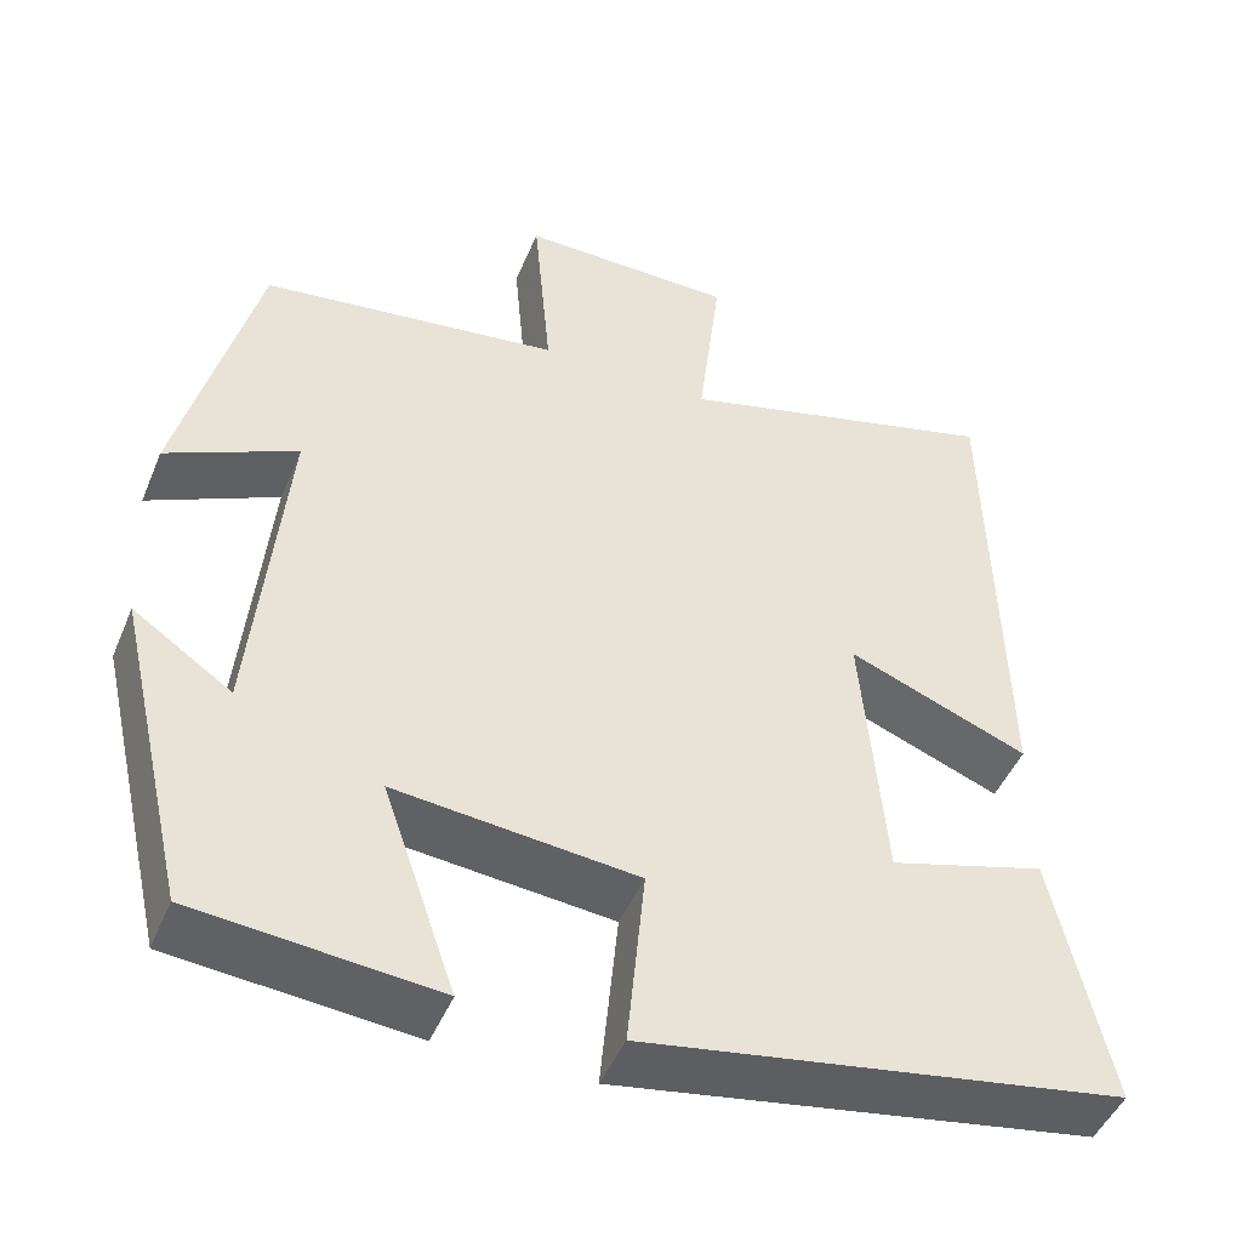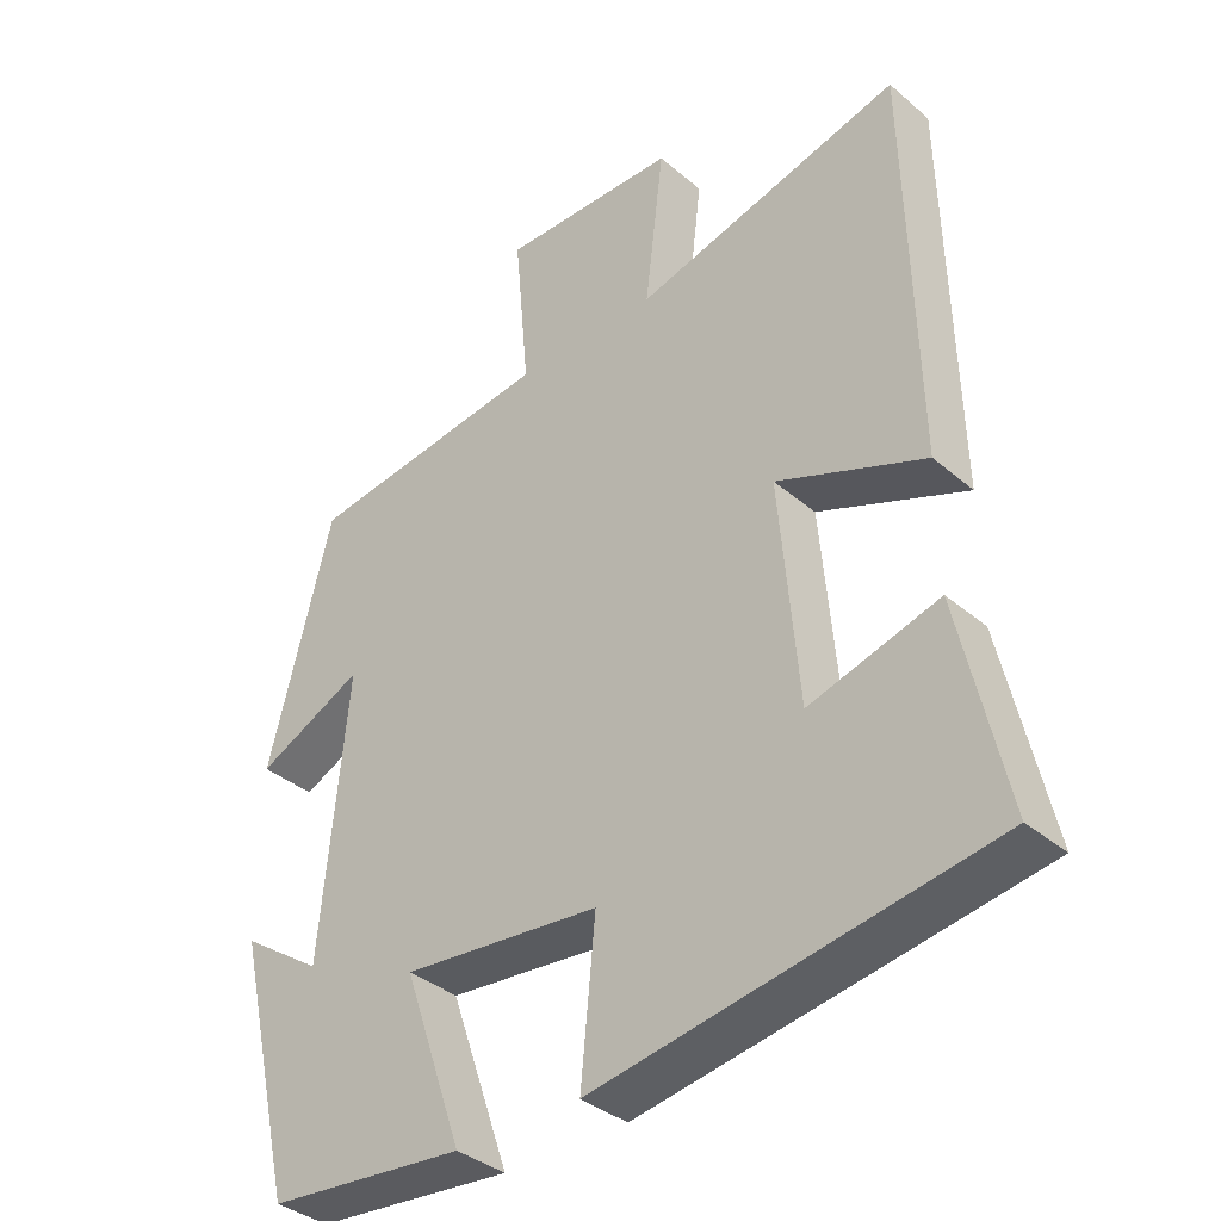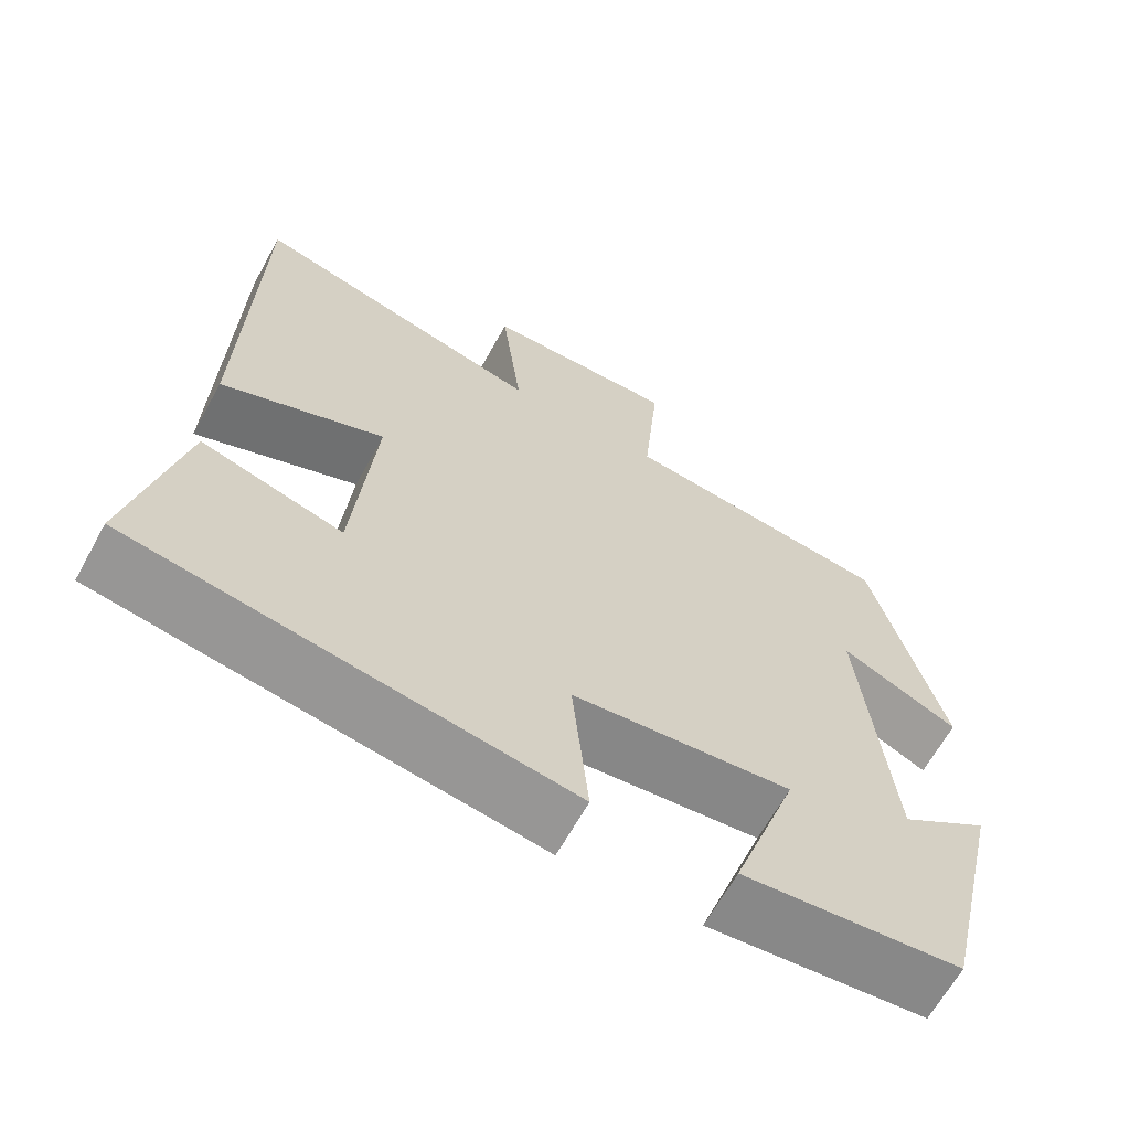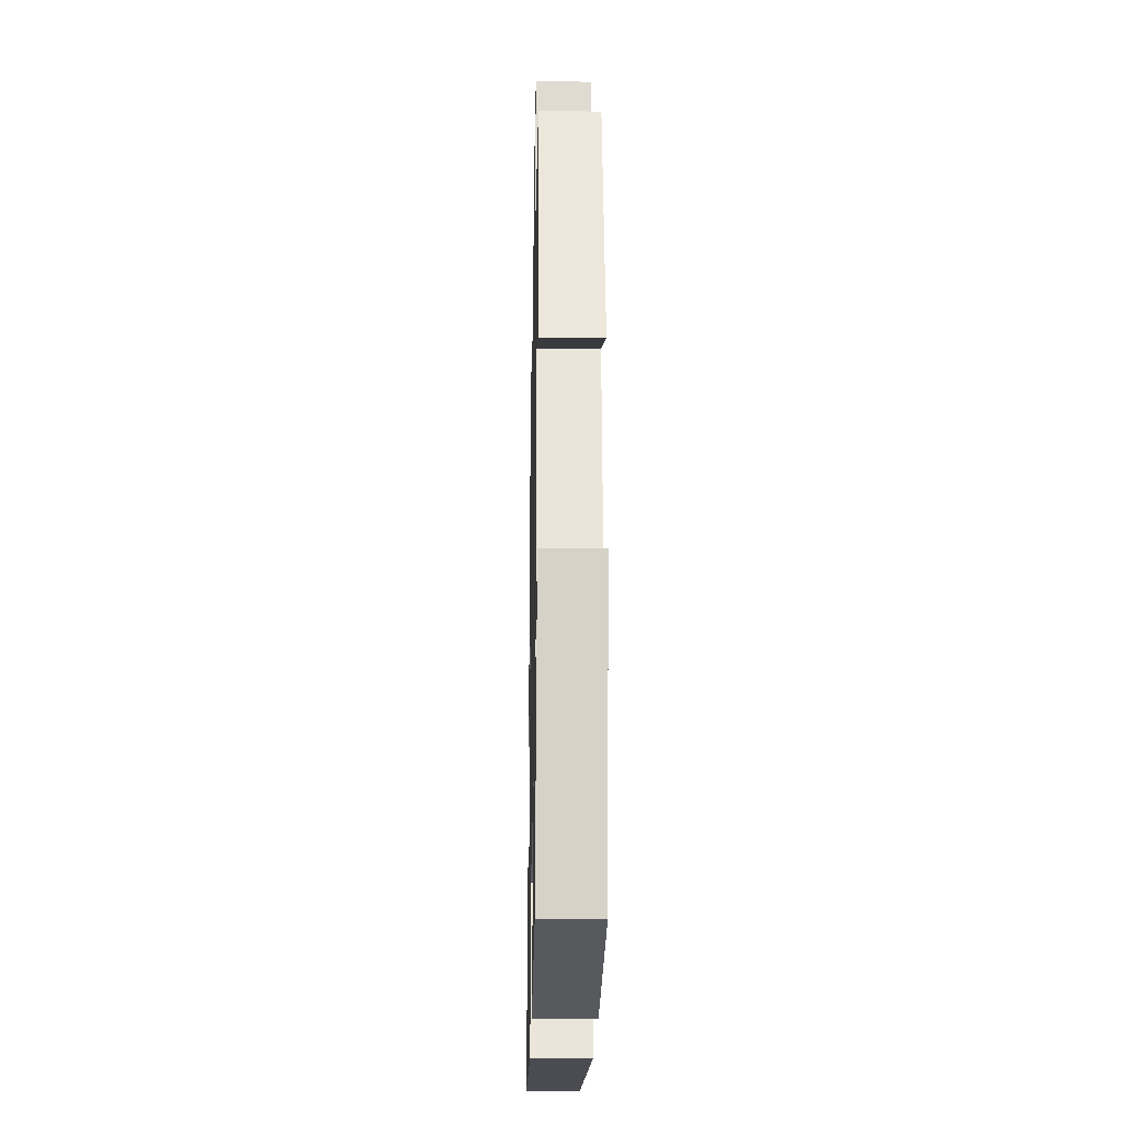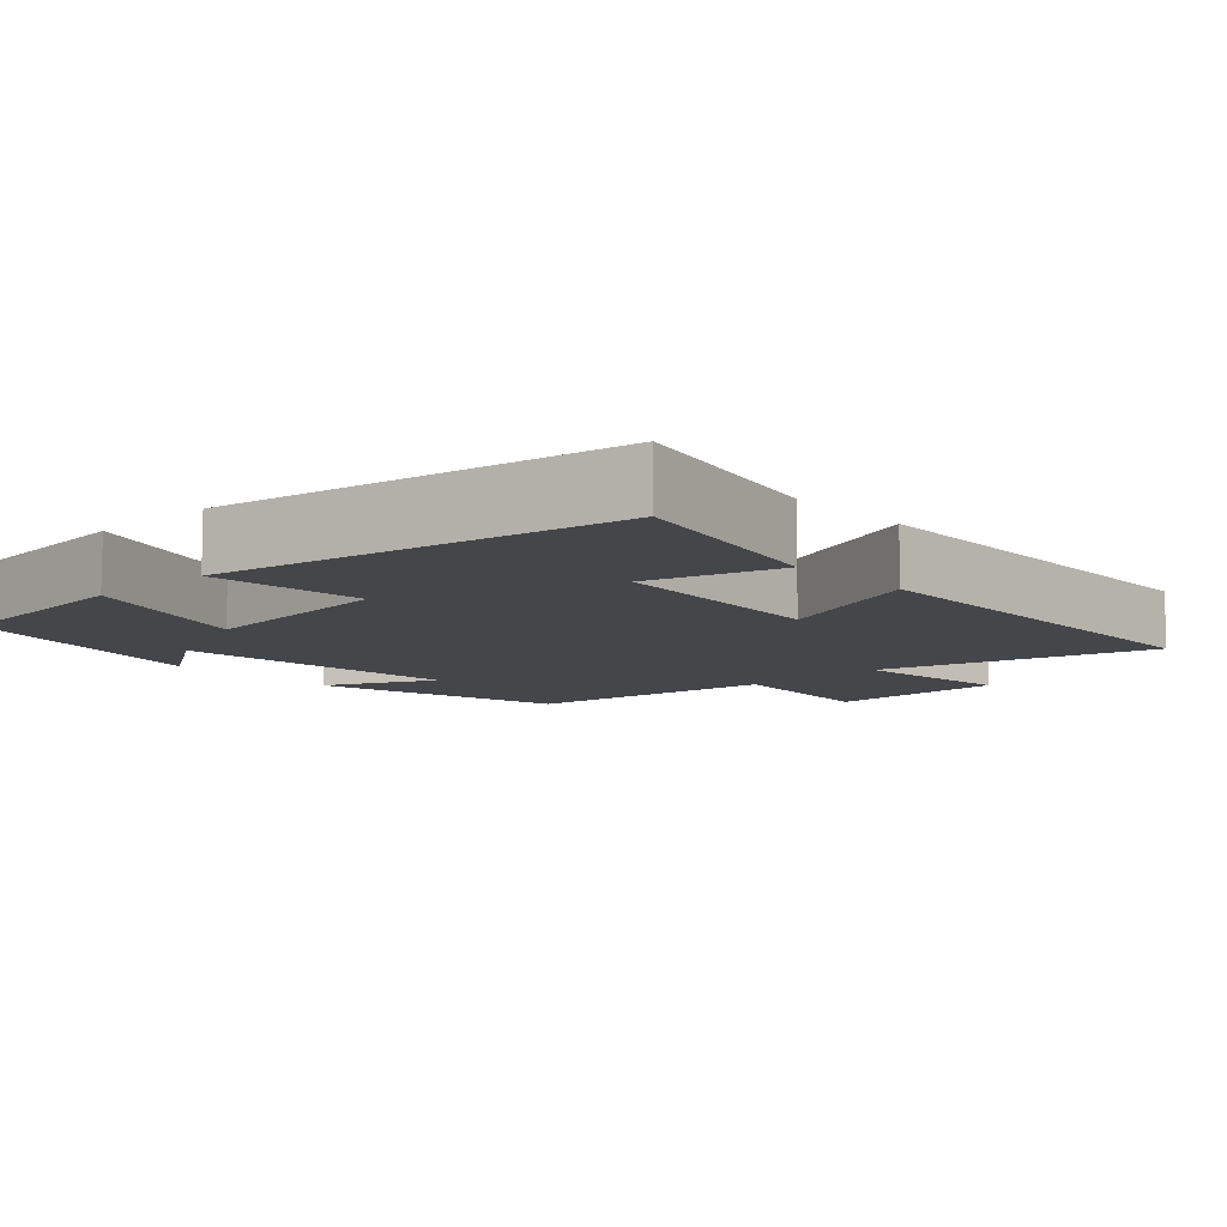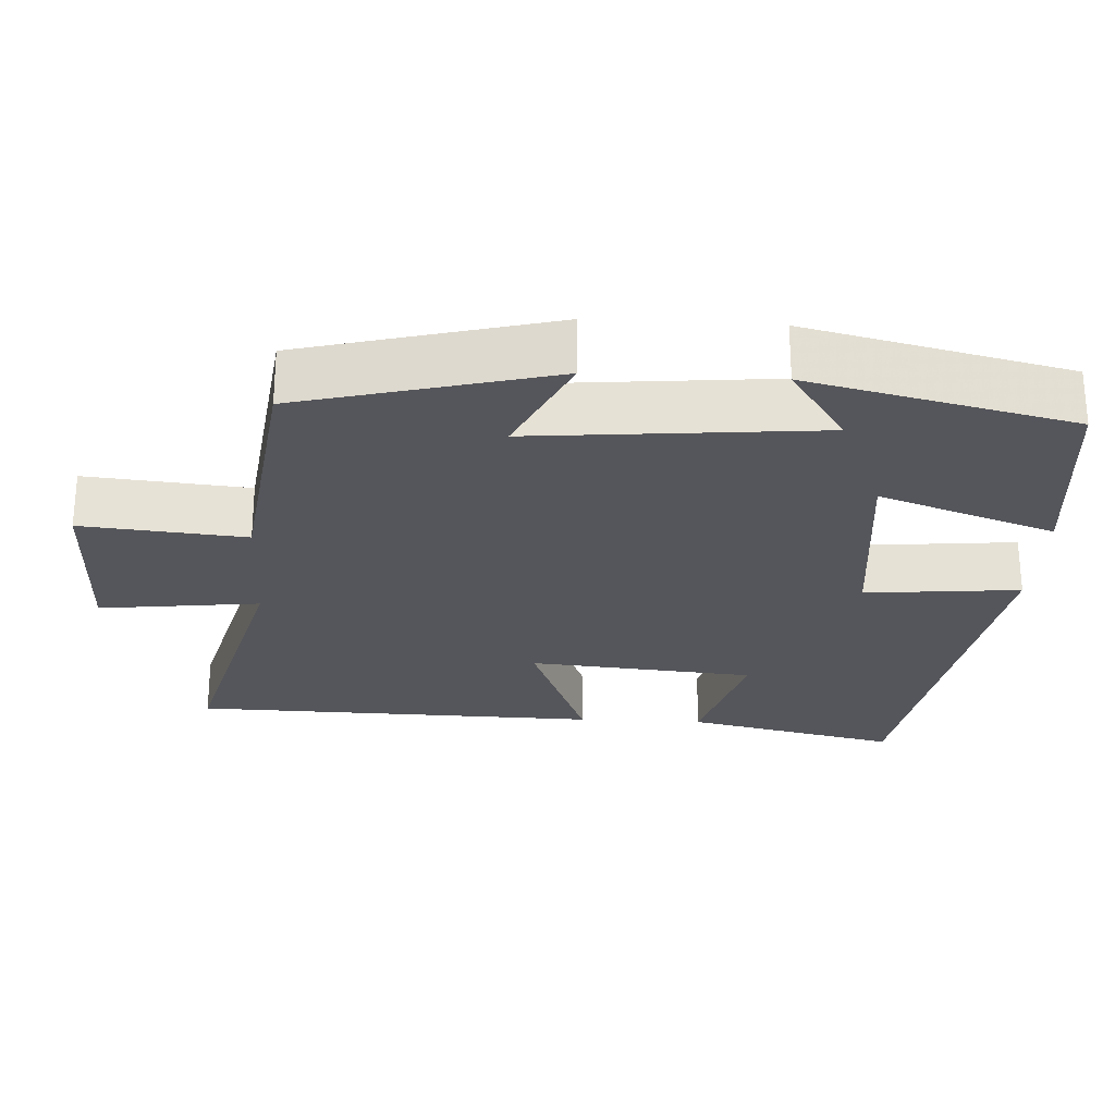
<metadata>
{"format":"obj","ext":"obj","renderer":"f3d","projection":"perspective","resolution":1024,"background":"white","views":[{"elev":-47.0,"azim":158.0,"up":"+Z"},{"elev":-36.6,"azim":-137.6,"up":"+Z"},{"elev":-65.0,"azim":-28.9,"up":"+Z"},{"elev":-24.7,"azim":88.8,"up":"+Z"},{"elev":-9.5,"azim":-137.2,"up":"+Y"},{"elev":-26.2,"azim":86.8,"up":"+Y"}]}
</metadata>
<code>
v 0.413 0.07 0.456
v 0.5 0.07 0.118
v 0.353 0.07 0.188
v 0.389 0.07 -0.196
v 0.5 0.07 -0.12
v 0.418 0.07 -0.474
v 0.147 0.07 -0.5
v 0.229 0.07 -0.264
v -0.043 0.07 -0.292
v -0.023 0.07 -0.5
v -0.563 0.07 -0.411
v -0.5 0.07 -0.125
v -0.323 0.07 -0.176
v -0.297 0.07 0.128
v -0.5 0.07 0.047
v -0.488 0.07 0.597
v -0.121 0.07 0.5
v -0.147 0.07 0.716
v 0.095 0.07 0.72
v 0.075 0.07 0.5
v 0.413 0 0.456
v 0.5 0 0.118
v 0.353 0 0.188
v 0.389 0 -0.196
v 0.5 0 -0.12
v 0.418 0 -0.474
v 0.147 0 -0.5
v 0.229 0 -0.264
v -0.043 0 -0.292
v -0.023 0 -0.5
v -0.563 0 -0.411
v -0.5 0 -0.125
v -0.323 0 -0.176
v -0.297 0 0.128
v -0.5 0 0.047
v -0.488 0 0.597
v -0.121 0 0.5
v -0.147 0 0.716
v 0.095 0 0.72
v 0.075 0 0.5
f 17 18 19 20
f 17 20 1 2
f 14 15 16 17
f 13 14 17
f 10 11 12 13
f 9 10 13 17
f 8 9 17
f 6 7 8
f 4 5 6
f 4 6 8 17
f 17 2 3
f 3 4 17
f 40 39 38 37
f 22 21 40 37
f 37 36 35 34
f 37 34 33
f 33 32 31 30
f 37 33 30 29
f 37 29 28
f 28 27 26
f 26 25 24
f 37 28 26 24
f 23 22 37
f 37 24 23
f 1 21 22 2
f 2 22 23 3
f 3 23 24 4
f 4 24 25 5
f 5 25 26 6
f 6 26 27 7
f 7 27 28 8
f 8 28 29 9
f 9 29 30 10
f 10 30 31 11
f 11 31 32 12
f 12 32 33 13
f 13 33 34 14
f 14 34 35 15
f 15 35 36 16
f 16 36 37 17
f 17 37 38 18
f 18 38 39 19
f 19 39 40 20
f 20 40 21 1

</code>
